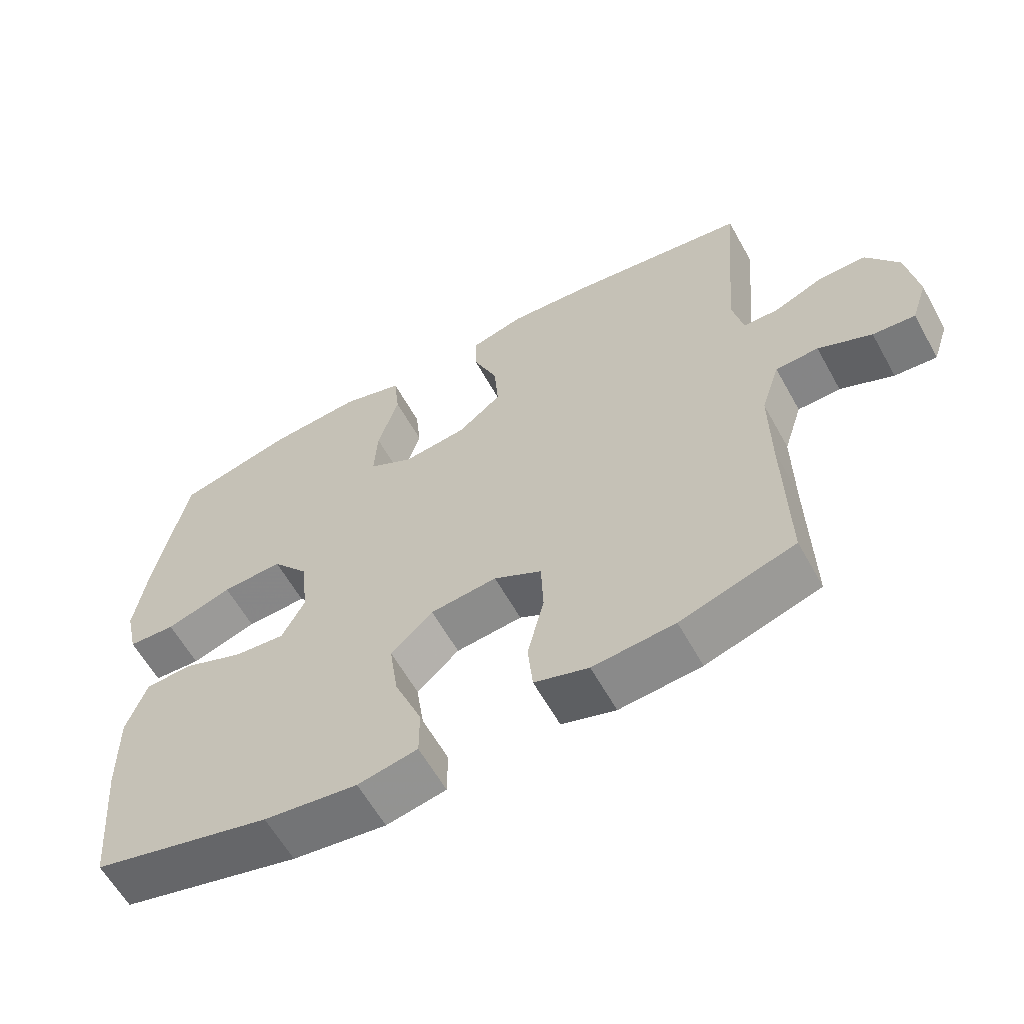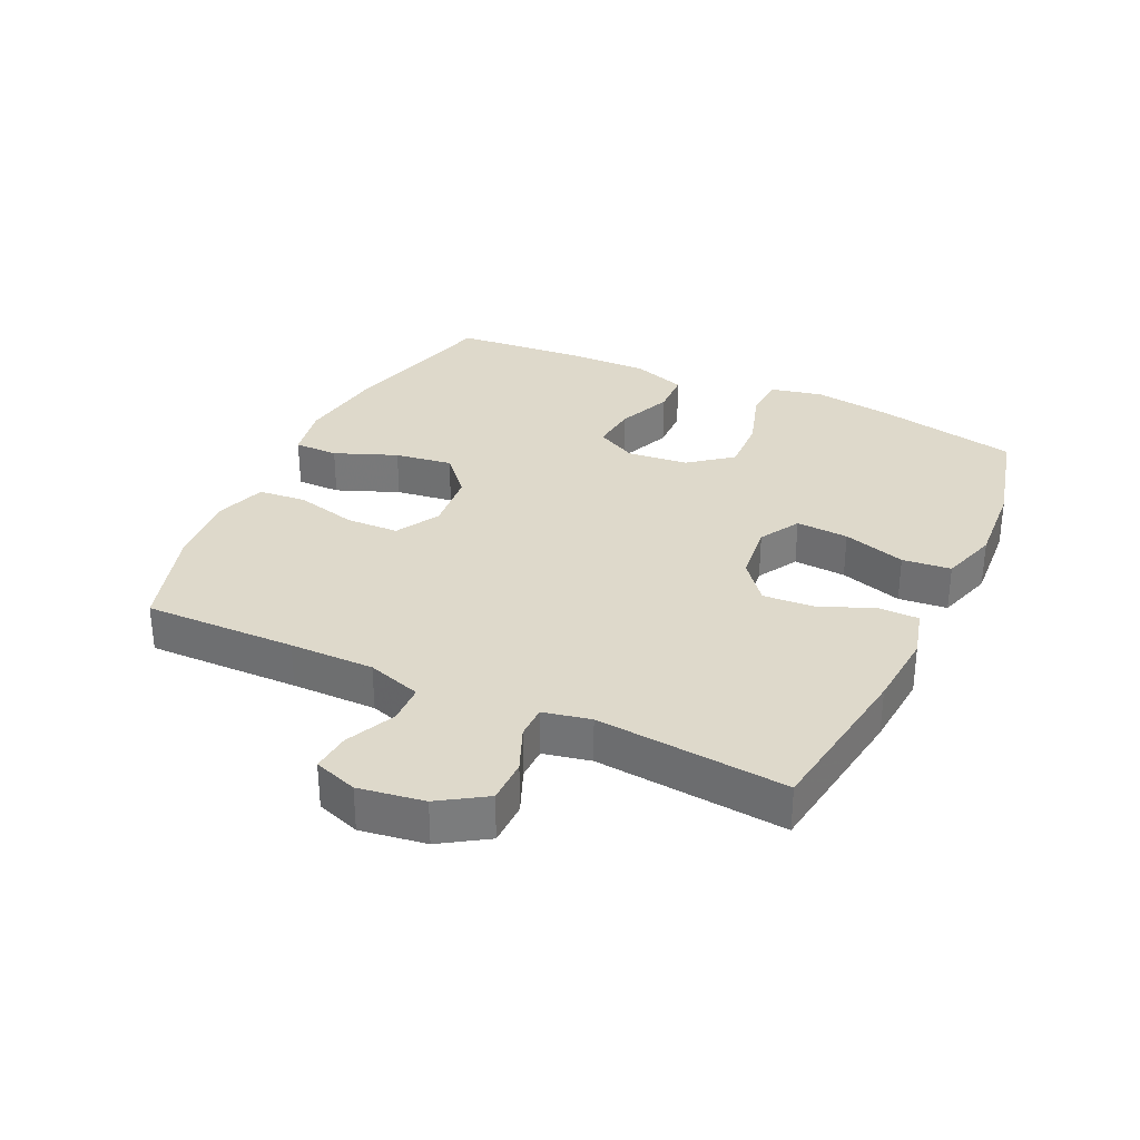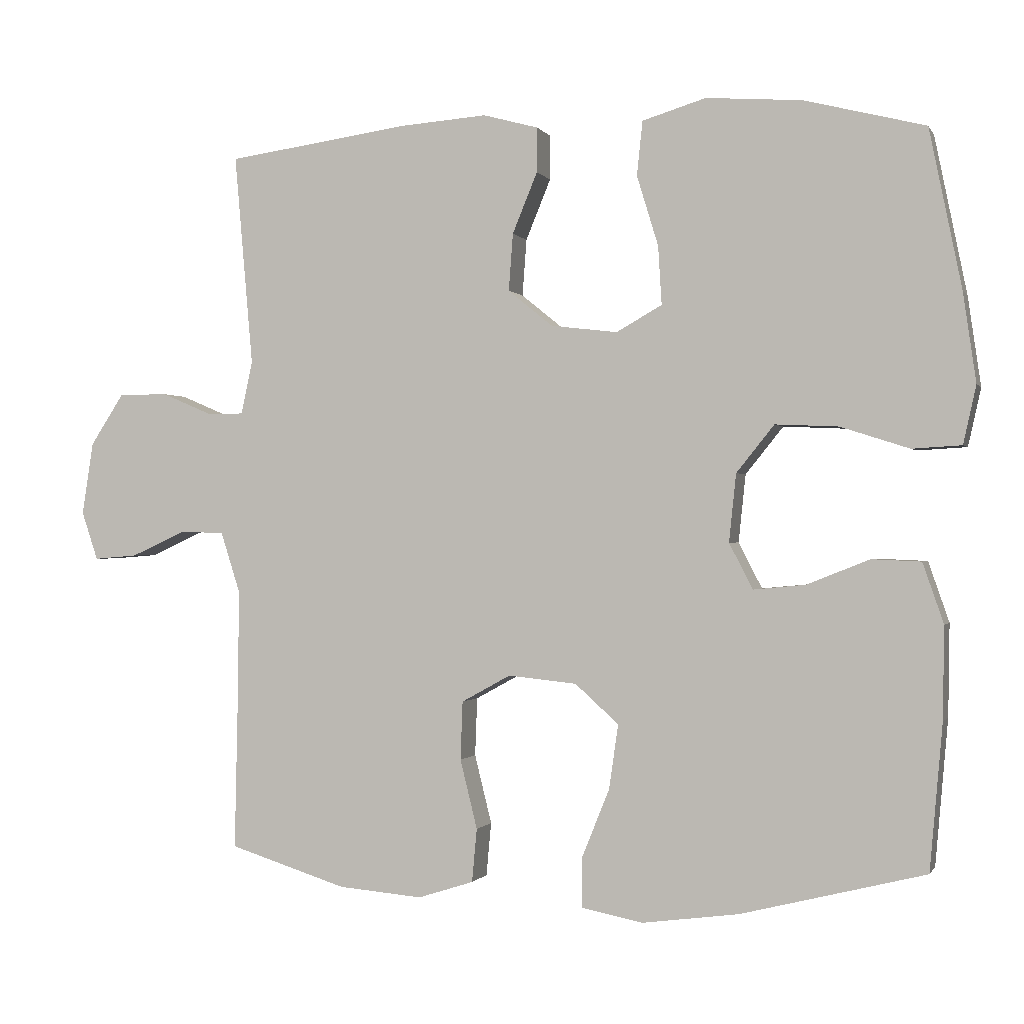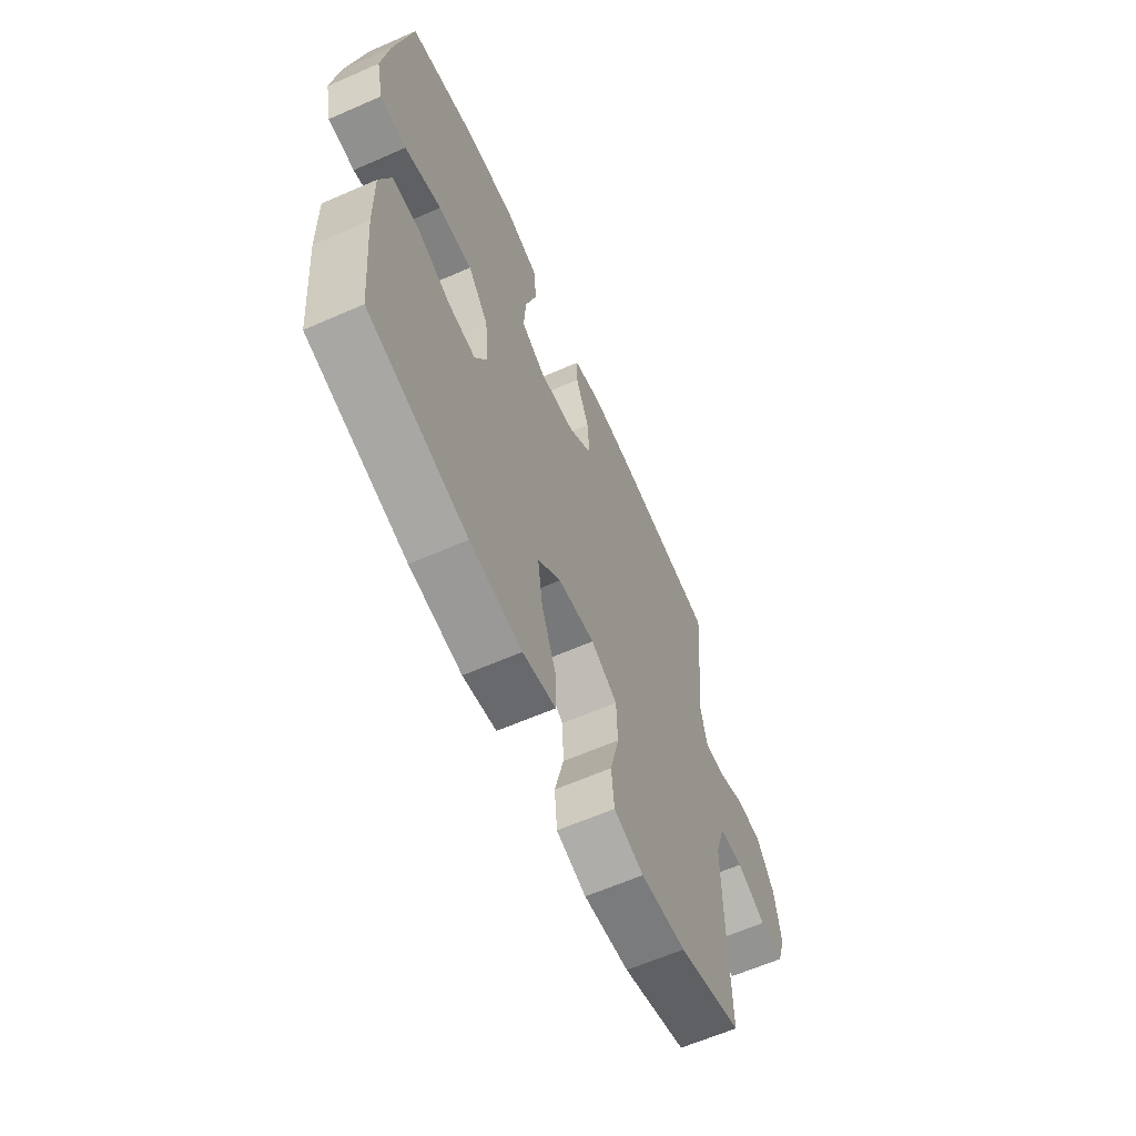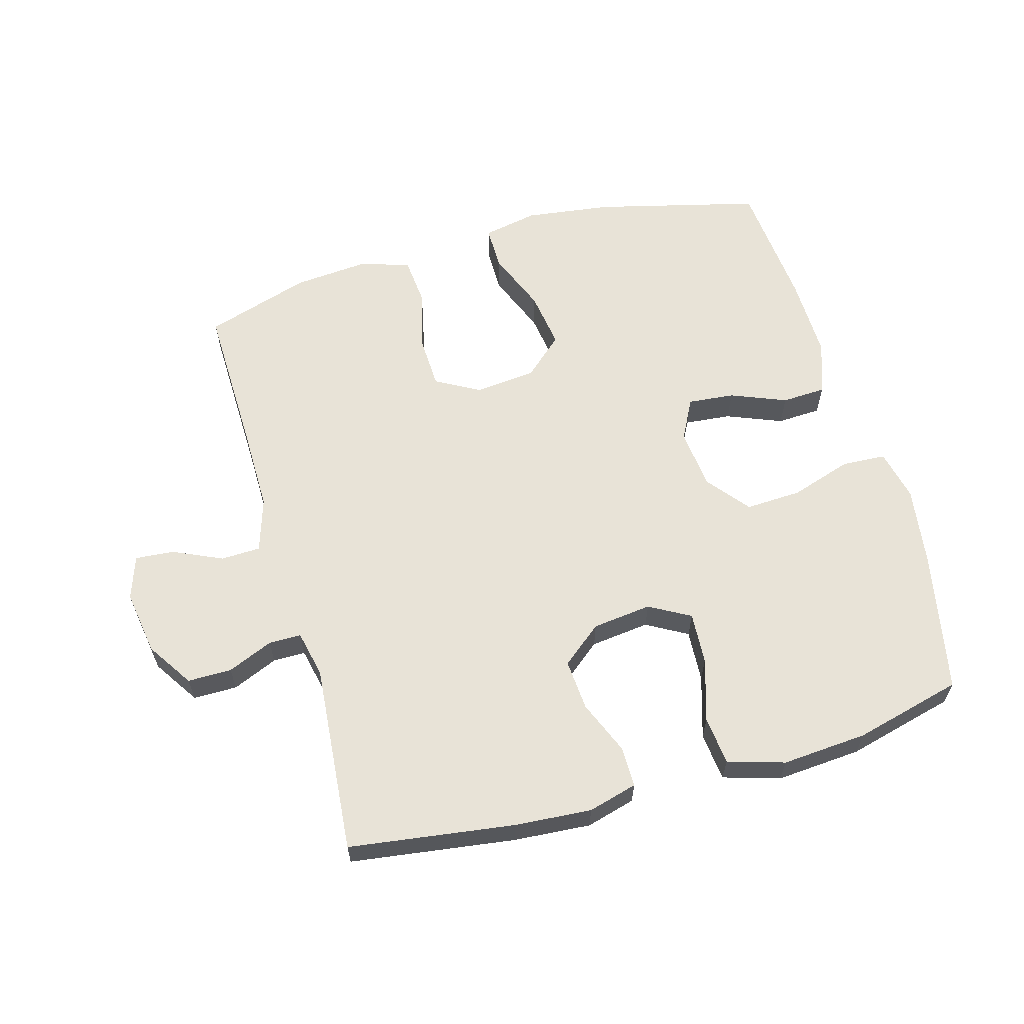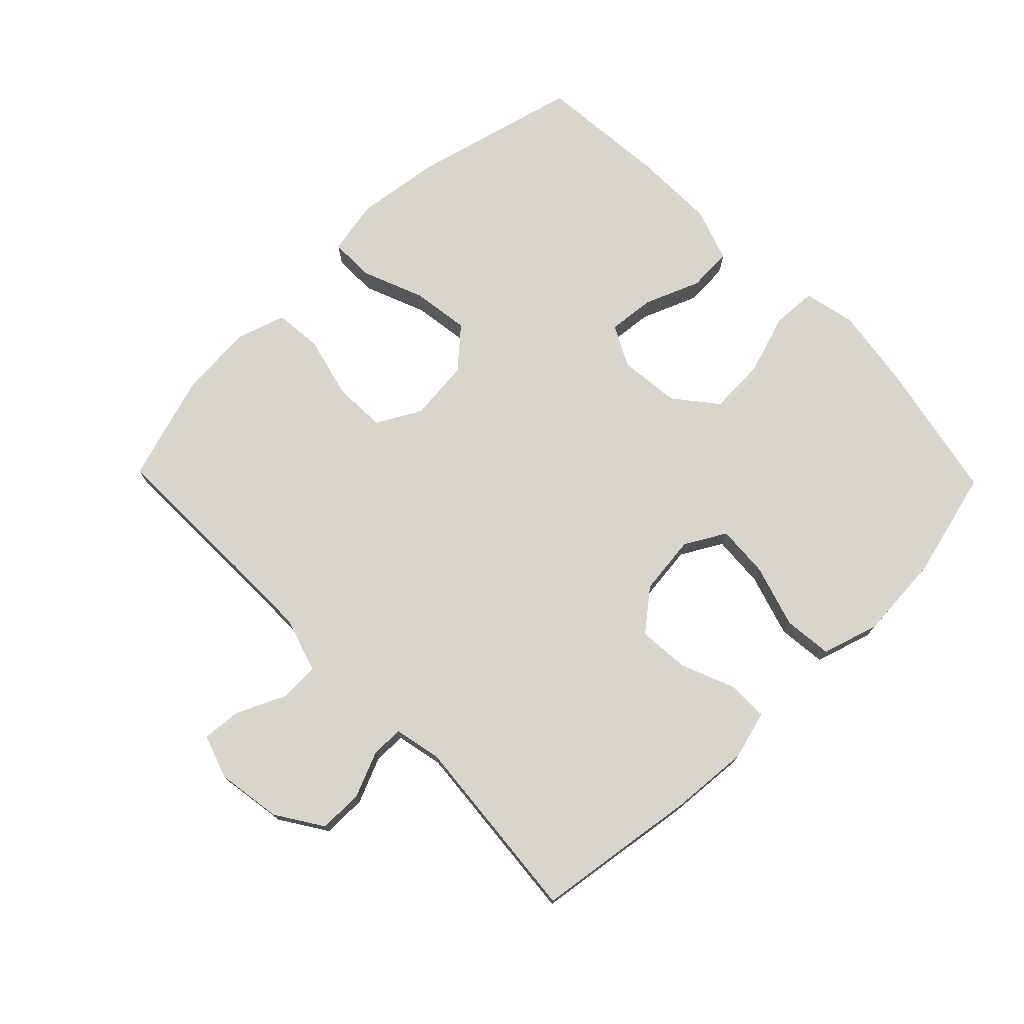
<metadata>
{"format":"obj","ext":"obj","renderer":"f3d","projection":"perspective","resolution":1024,"background":"white","views":[{"elev":-60.8,"azim":-151.0,"up":"+Z"},{"elev":31.8,"azim":-64.6,"up":"+Y"},{"elev":-0.5,"azim":16.3,"up":"+Z"},{"elev":-62.6,"azim":113.9,"up":"+Z"},{"elev":61.5,"azim":-15.8,"up":"+Y"},{"elev":74.6,"azim":-44.2,"up":"+Y"}]}
</metadata>
<code>
v 0.5 0.07 -0.5
v 0.242 0.07 -0.565
v 0.107 0.07 -0.583
v 0.021 0.07 -0.566
v 0.021 0.07 -0.497
v 0.06 0.07 -0.4
v 0.073 0.07 -0.31
v 0.012 0.07 -0.255
v -0.084 0.07 -0.245
v -0.153 0.07 -0.283
v -0.156 0.07 -0.365
v -0.132 0.07 -0.462
v -0.139 0.07 -0.537
v -0.217 0.07 -0.562
v -0.335 0.07 -0.552
v -0.5 0.07 -0.5
v -0.495 0.07 -0.262
v -0.494 0.07 -0.13
v -0.521 0.07 -0.045
v -0.583 0.07 -0.043
v -0.66 0.07 -0.078
v -0.721 0.07 -0.083
v -0.744 0.07 -0.015
v -0.728 0.07 0.087
v -0.681 0.07 0.159
v -0.612 0.07 0.159
v -0.541 0.07 0.129
v -0.49 0.07 0.129
v -0.474 0.07 0.203
v -0.5 0.07 0.5
v -0.242 0.07 0.536
v -0.121 0.07 0.545
v -0.044 0.07 0.524
v -0.044 0.07 0.461
v -0.079 0.07 0.376
v -0.085 0.07 0.296
v -0.022 0.07 0.245
v 0.071 0.07 0.234
v 0.135 0.07 0.27
v 0.13 0.07 0.352
v 0.1 0.07 0.45
v 0.108 0.07 0.526
v 0.197 0.07 0.553
v 0.331 0.07 0.543
v 0.5 0.07 0.5
v 0.545 0.07 0.278
v 0.563 0.07 0.153
v 0.545 0.07 0.072
v 0.476 0.07 0.068
v 0.38 0.07 0.099
v 0.292 0.07 0.103
v 0.239 0.07 0.037
v 0.229 0.07 -0.058
v 0.262 0.07 -0.122
v 0.335 0.07 -0.115
v 0.422 0.07 -0.08
v 0.491 0.07 -0.083
v 0.52 0.07 -0.167
v 0.518 0.07 -0.296
v 0.5 0 -0.5
v 0.242 0 -0.565
v 0.107 0 -0.583
v 0.021 0 -0.566
v 0.021 0 -0.497
v 0.06 0 -0.4
v 0.073 0 -0.31
v 0.012 0 -0.255
v -0.084 0 -0.245
v -0.153 0 -0.283
v -0.156 0 -0.365
v -0.132 0 -0.462
v -0.139 0 -0.537
v -0.217 0 -0.562
v -0.335 0 -0.552
v -0.5 0 -0.5
v -0.495 0 -0.262
v -0.494 0 -0.13
v -0.521 0 -0.045
v -0.583 0 -0.043
v -0.66 0 -0.078
v -0.721 0 -0.083
v -0.744 0 -0.015
v -0.728 0 0.087
v -0.681 0 0.159
v -0.612 0 0.159
v -0.541 0 0.129
v -0.49 0 0.129
v -0.474 0 0.203
v -0.5 0 0.5
v -0.242 0 0.536
v -0.121 0 0.545
v -0.044 0 0.524
v -0.044 0 0.461
v -0.079 0 0.376
v -0.085 0 0.296
v -0.022 0 0.245
v 0.071 0 0.234
v 0.135 0 0.27
v 0.13 0 0.352
v 0.1 0 0.45
v 0.108 0 0.526
v 0.197 0 0.553
v 0.331 0 0.543
v 0.5 0 0.5
v 0.545 0 0.278
v 0.563 0 0.153
v 0.545 0 0.072
v 0.476 0 0.068
v 0.38 0 0.099
v 0.292 0 0.103
v 0.239 0 0.037
v 0.229 0 -0.058
v 0.262 0 -0.122
v 0.335 0 -0.115
v 0.422 0 -0.08
v 0.491 0 -0.083
v 0.52 0 -0.167
v 0.518 0 -0.296
f 4 5 6
f 3 4 6
f 2 3 6
f 1 2 6
f 59 1 6
f 58 59 6
f 57 58 6
f 56 57 6
f 55 56 6
f 54 55 6 7
f 53 54 7 8
f 52 53 8 9
f 51 52 9 10
f 48 49 50
f 47 48 50
f 46 47 50
f 45 46 50
f 44 45 50
f 43 44 50
f 42 43 50
f 41 42 50
f 40 41 50
f 39 40 50 51
f 38 39 51 10
f 33 34 35
f 32 33 35
f 31 32 35
f 30 31 35
f 29 30 35
f 28 29 35 36
f 25 26 27
f 24 25 27
f 23 24 27
f 22 23 27
f 21 22 27
f 20 21 27
f 19 20 27 28
f 28 36 37
f 19 28 37
f 18 19 37
f 15 16 17
f 14 15 17
f 13 14 17
f 12 13 17
f 11 12 17
f 10 11 17 18
f 10 18 37 38
f 65 64 63
f 65 63 62
f 65 62 61
f 65 61 60
f 65 60 118
f 65 118 117
f 65 117 116
f 65 116 115
f 65 115 114
f 66 65 114 113
f 67 66 113 112
f 68 67 112 111
f 69 68 111 110
f 109 108 107
f 109 107 106
f 109 106 105
f 109 105 104
f 109 104 103
f 109 103 102
f 109 102 101
f 109 101 100
f 109 100 99
f 110 109 99 98
f 69 110 98 97
f 94 93 92
f 94 92 91
f 94 91 90
f 94 90 89
f 94 89 88
f 95 94 88 87
f 86 85 84
f 86 84 83
f 86 83 82
f 86 82 81
f 86 81 80
f 86 80 79
f 87 86 79 78
f 96 95 87
f 96 87 78
f 96 78 77
f 76 75 74
f 76 74 73
f 76 73 72
f 76 72 71
f 76 71 70
f 77 76 70 69
f 97 96 77 69
f 1 60 61 2
f 2 61 62 3
f 3 62 63 4
f 4 63 64 5
f 5 64 65 6
f 6 65 66 7
f 7 66 67 8
f 8 67 68 9
f 9 68 69 10
f 10 69 70 11
f 11 70 71 12
f 12 71 72 13
f 13 72 73 14
f 14 73 74 15
f 15 74 75 16
f 16 75 76 17
f 17 76 77 18
f 18 77 78 19
f 19 78 79 20
f 20 79 80 21
f 21 80 81 22
f 22 81 82 23
f 23 82 83 24
f 24 83 84 25
f 25 84 85 26
f 26 85 86 27
f 27 86 87 28
f 28 87 88 29
f 29 88 89 30
f 30 89 90 31
f 31 90 91 32
f 32 91 92 33
f 33 92 93 34
f 34 93 94 35
f 35 94 95 36
f 36 95 96 37
f 37 96 97 38
f 38 97 98 39
f 39 98 99 40
f 40 99 100 41
f 41 100 101 42
f 42 101 102 43
f 43 102 103 44
f 44 103 104 45
f 45 104 105 46
f 46 105 106 47
f 47 106 107 48
f 48 107 108 49
f 49 108 109 50
f 50 109 110 51
f 51 110 111 52
f 52 111 112 53
f 53 112 113 54
f 54 113 114 55
f 55 114 115 56
f 56 115 116 57
f 57 116 117 58
f 58 117 118 59
f 59 118 60 1

</code>
